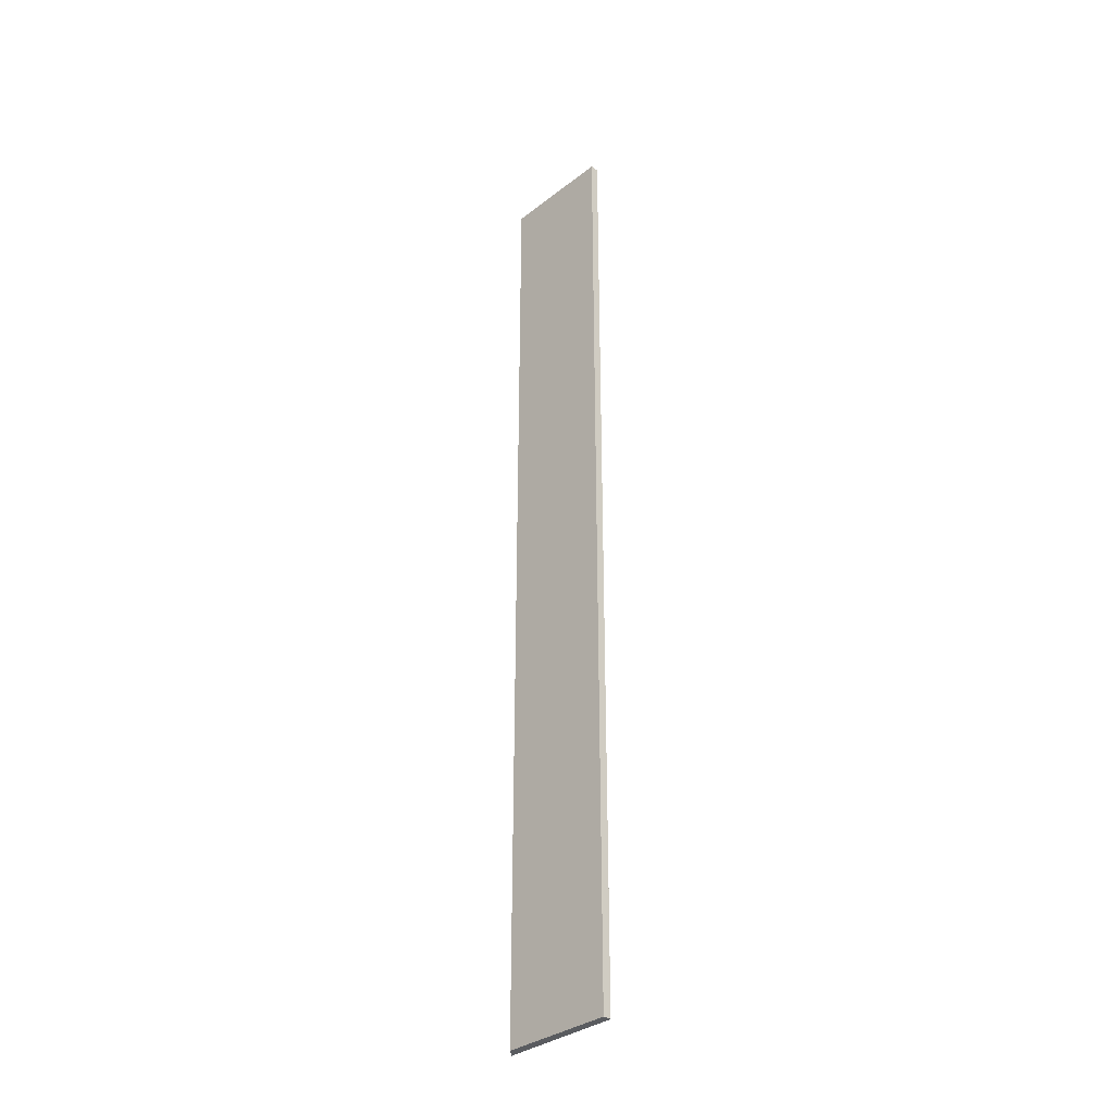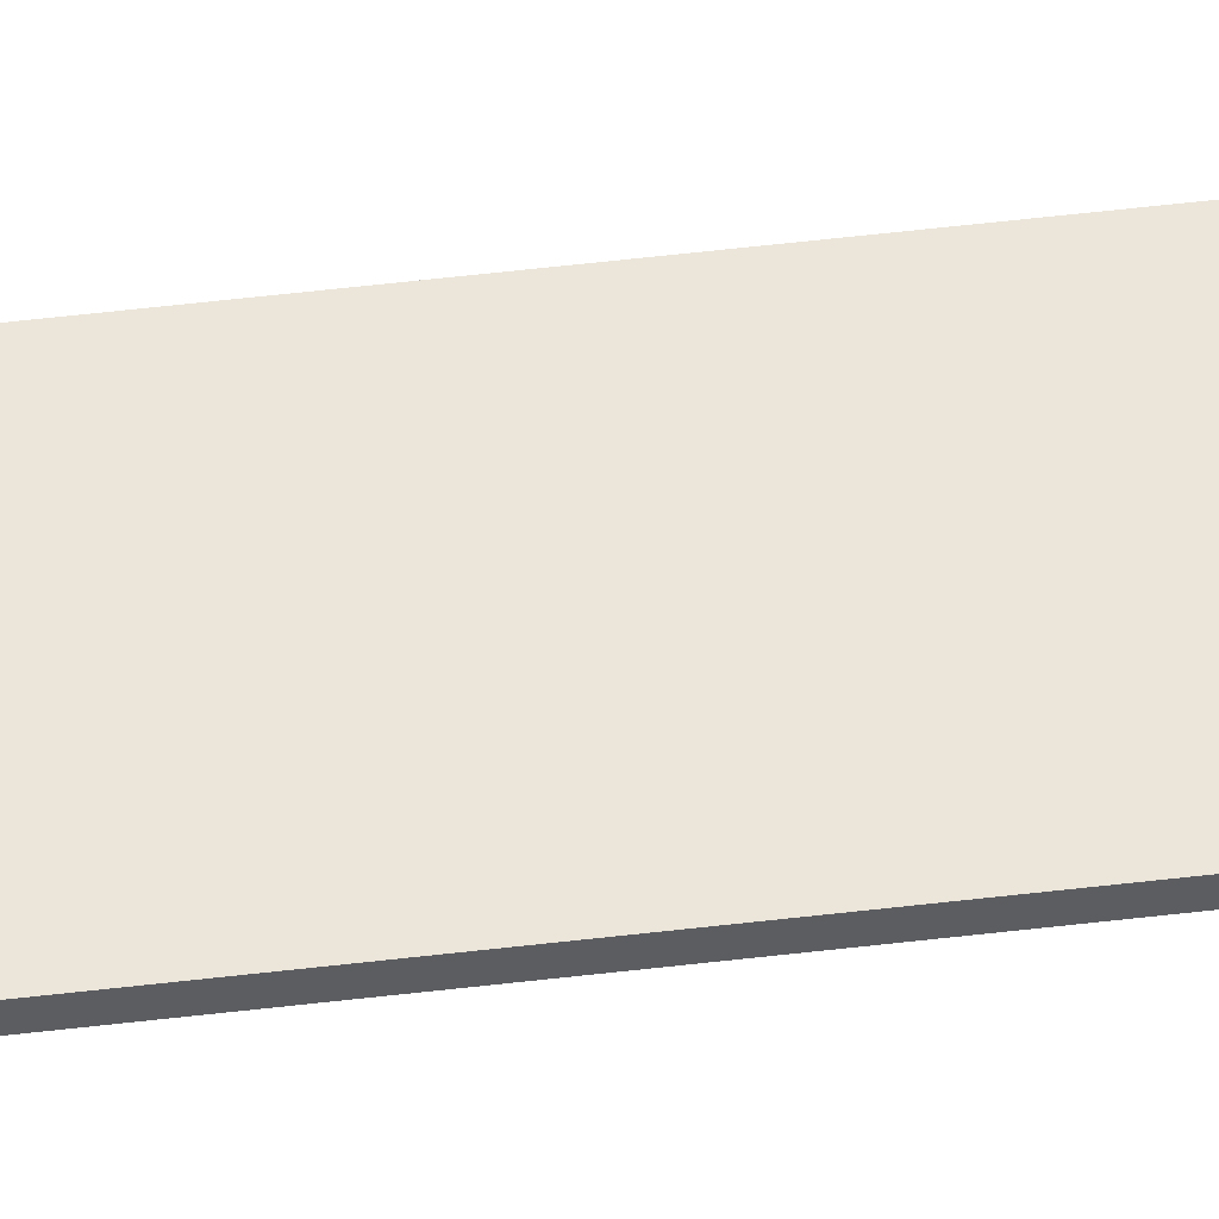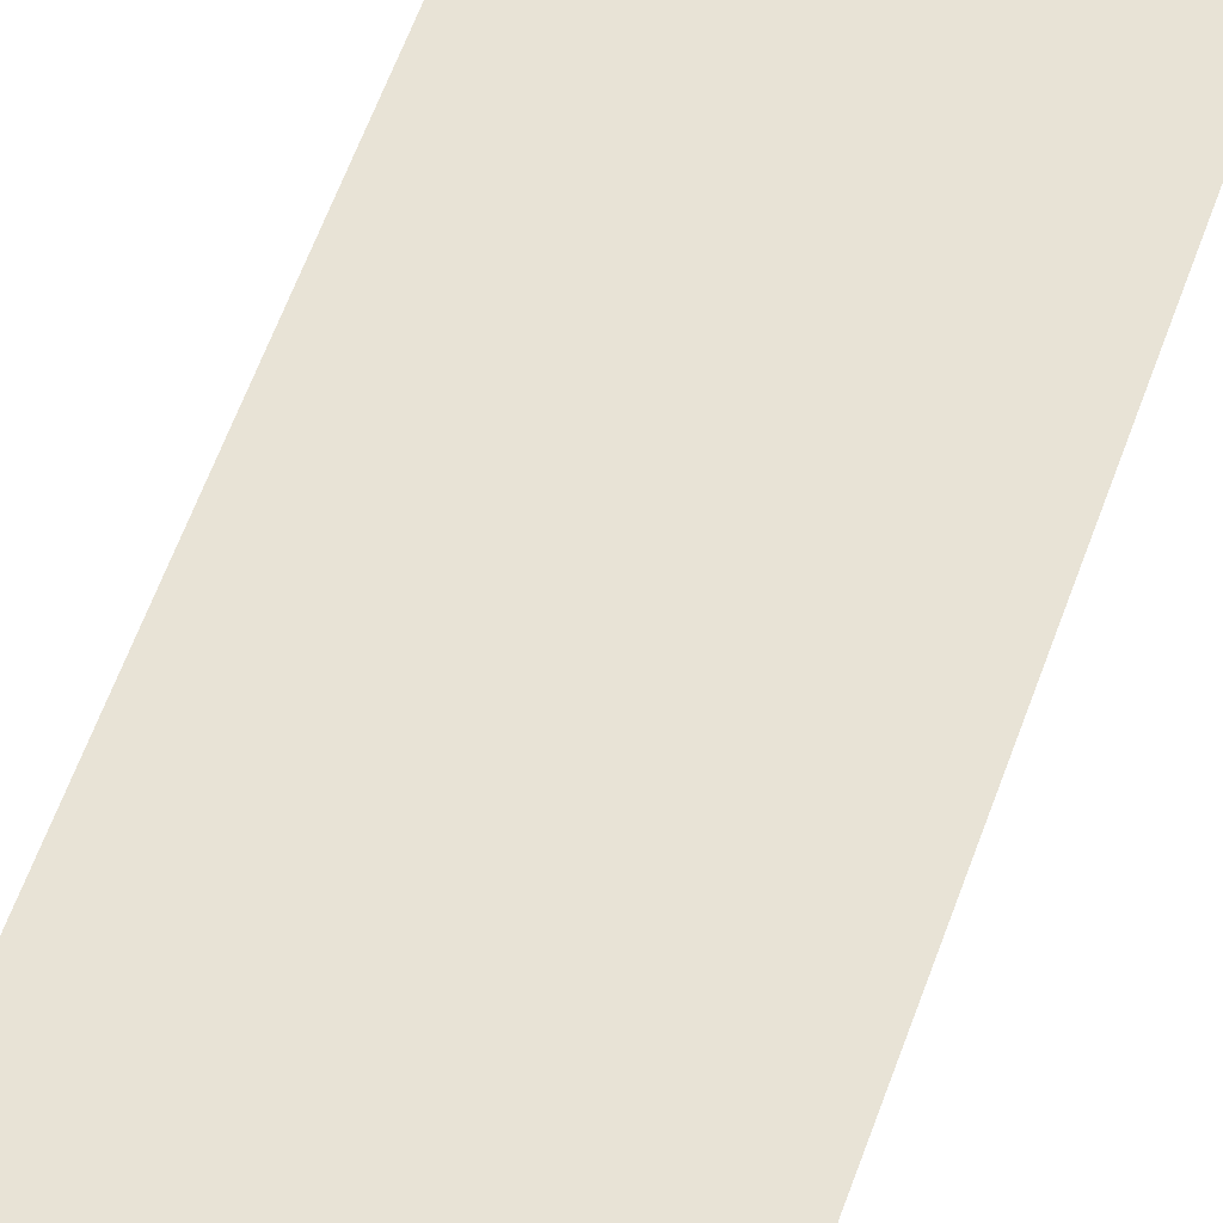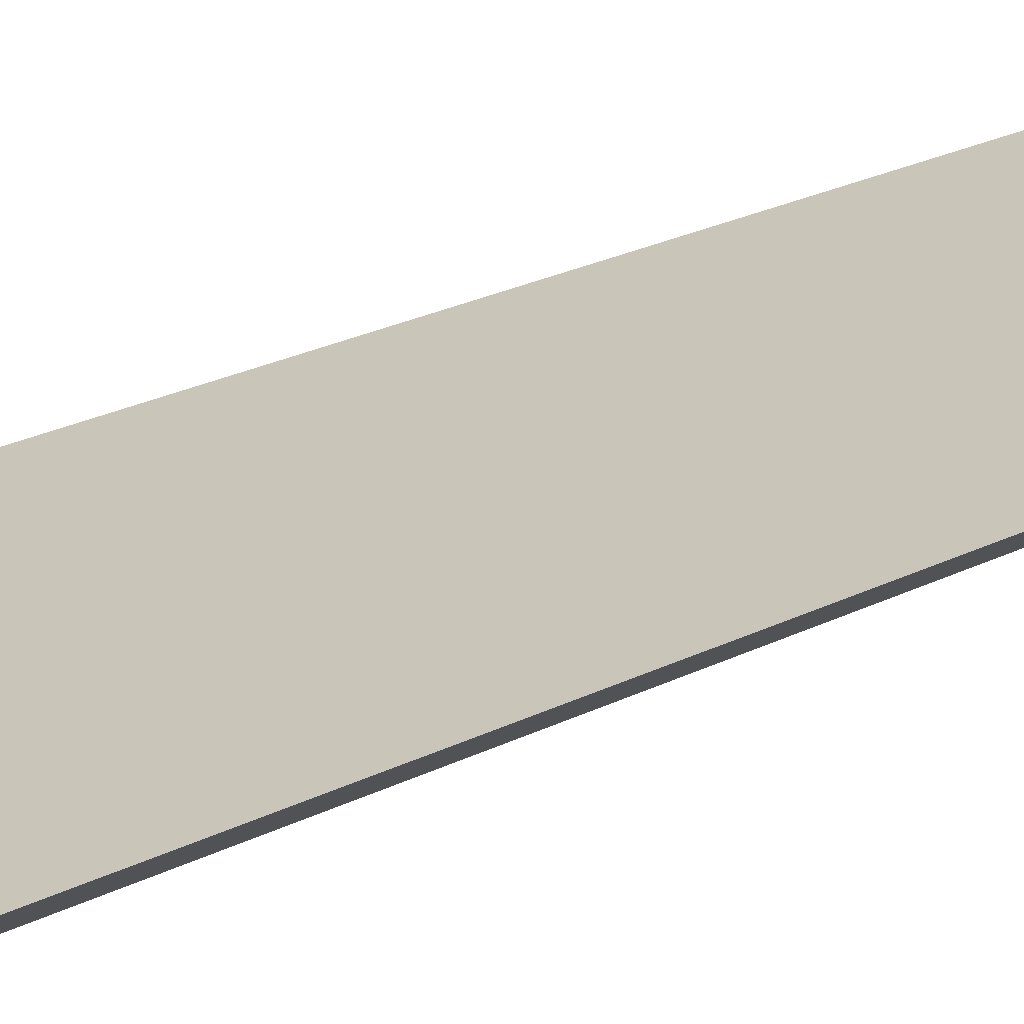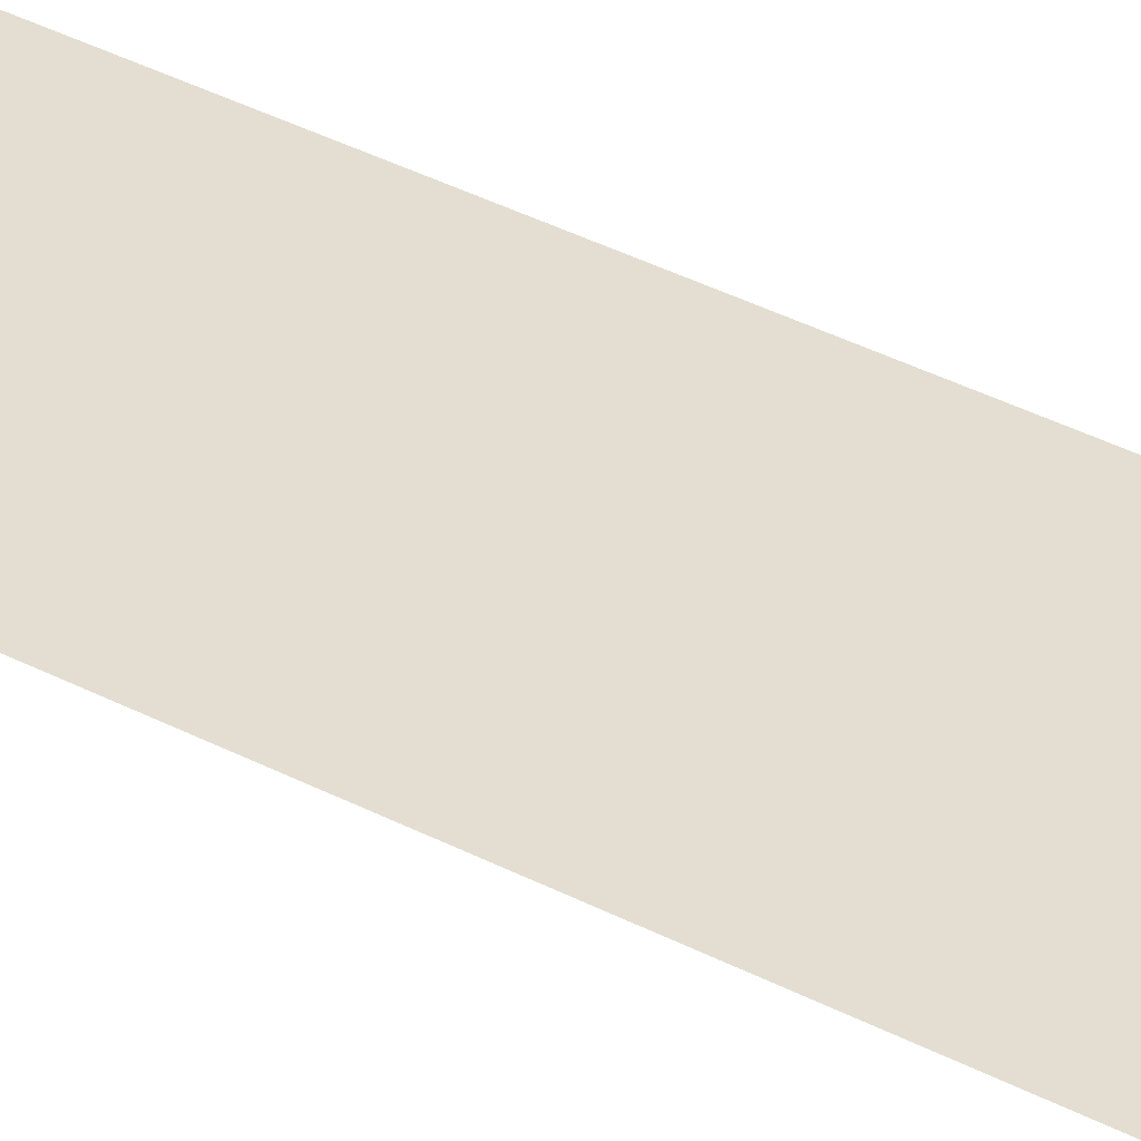
<metadata>
{"format":"obj","ext":"obj","renderer":"f3d","projection":"perspective","resolution":1024,"background":"white","views":[{"elev":-33.8,"azim":-119.9,"up":"+Y"},{"elev":65.9,"azim":-96.4,"up":"+Z"},{"elev":40.0,"azim":14.8,"up":"+Z"},{"elev":11.7,"azim":30.6,"up":"+Z"},{"elev":31.2,"azim":128.3,"up":"+Z"}]}
</metadata>
<code>
v  0.053 24.98 0.21
v  2.834 24.98 -0.7
v  0 24.98 1.53e-15
v  3.092 24.98 -0.51
v  0 0 0
v  0.053 -1.286e-17 0.21
v  3.092 3.123e-17 -0.51
v  2.834 4.286e-17 -0.7
g defaultobject
f 1 2 3
f 2 1 4
f 5 1 3
f 1 5 6
f 6 4 1
f 4 6 7
f 8 3 2
f 3 8 5
f 7 2 4
f 2 7 8
f 8 6 5
f 6 8 7

</code>
